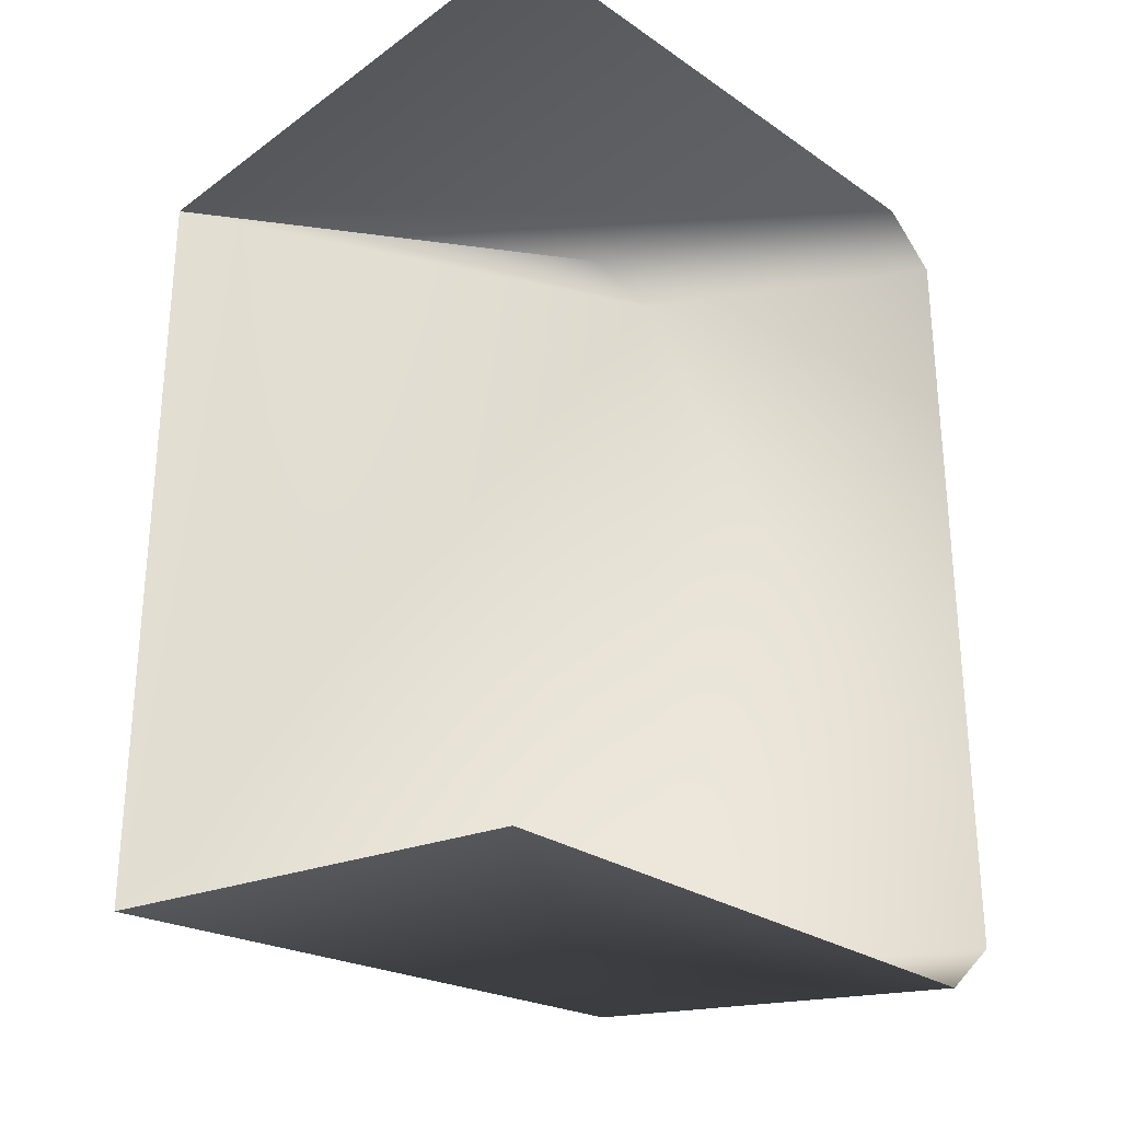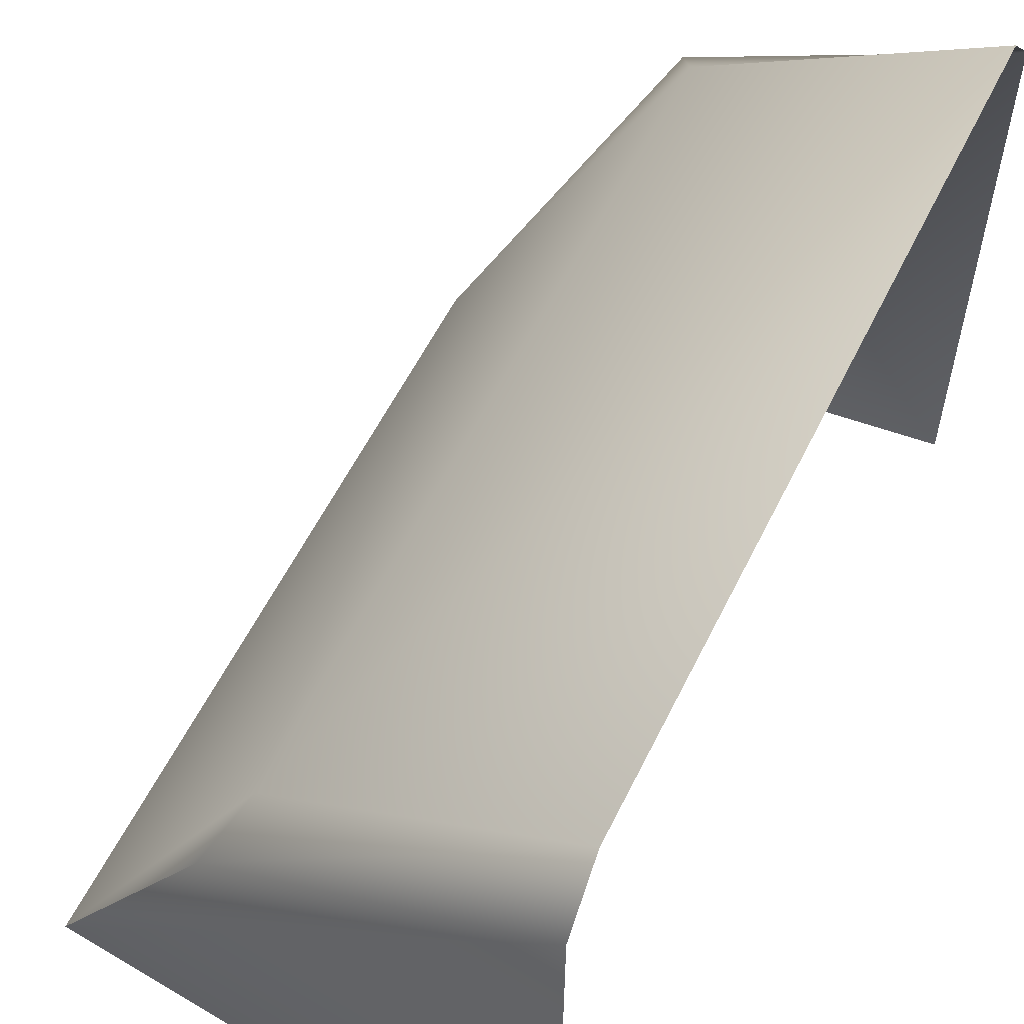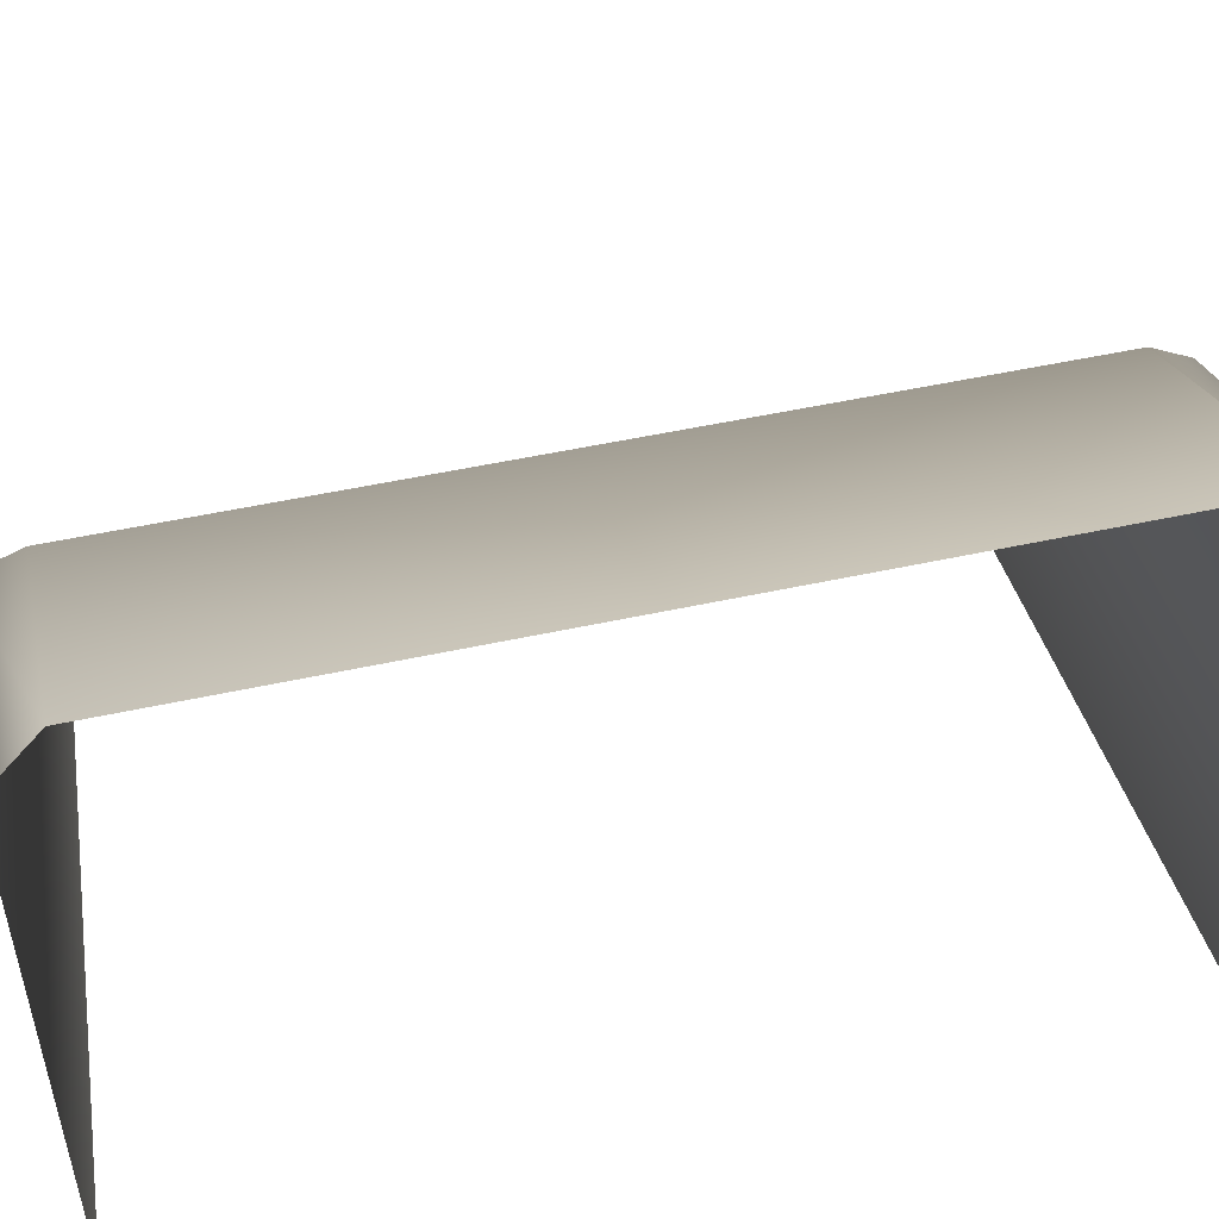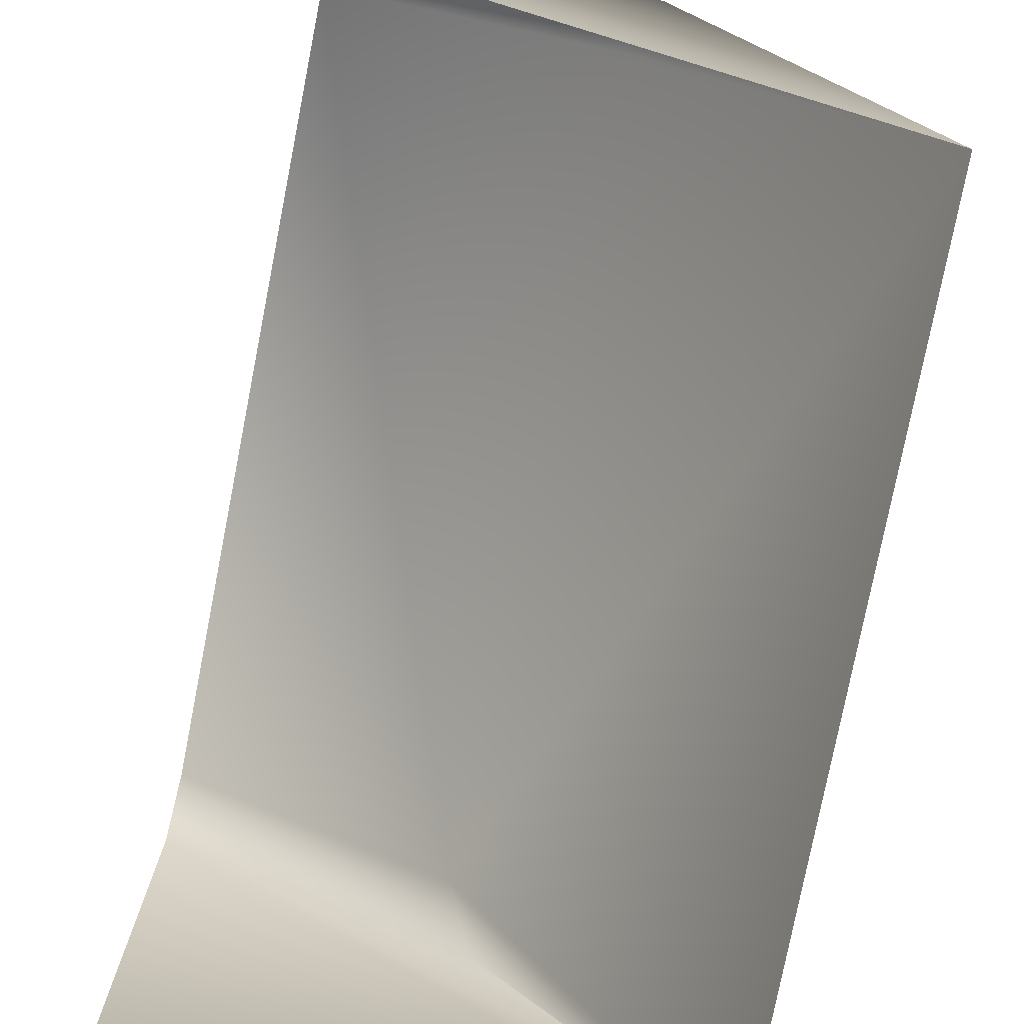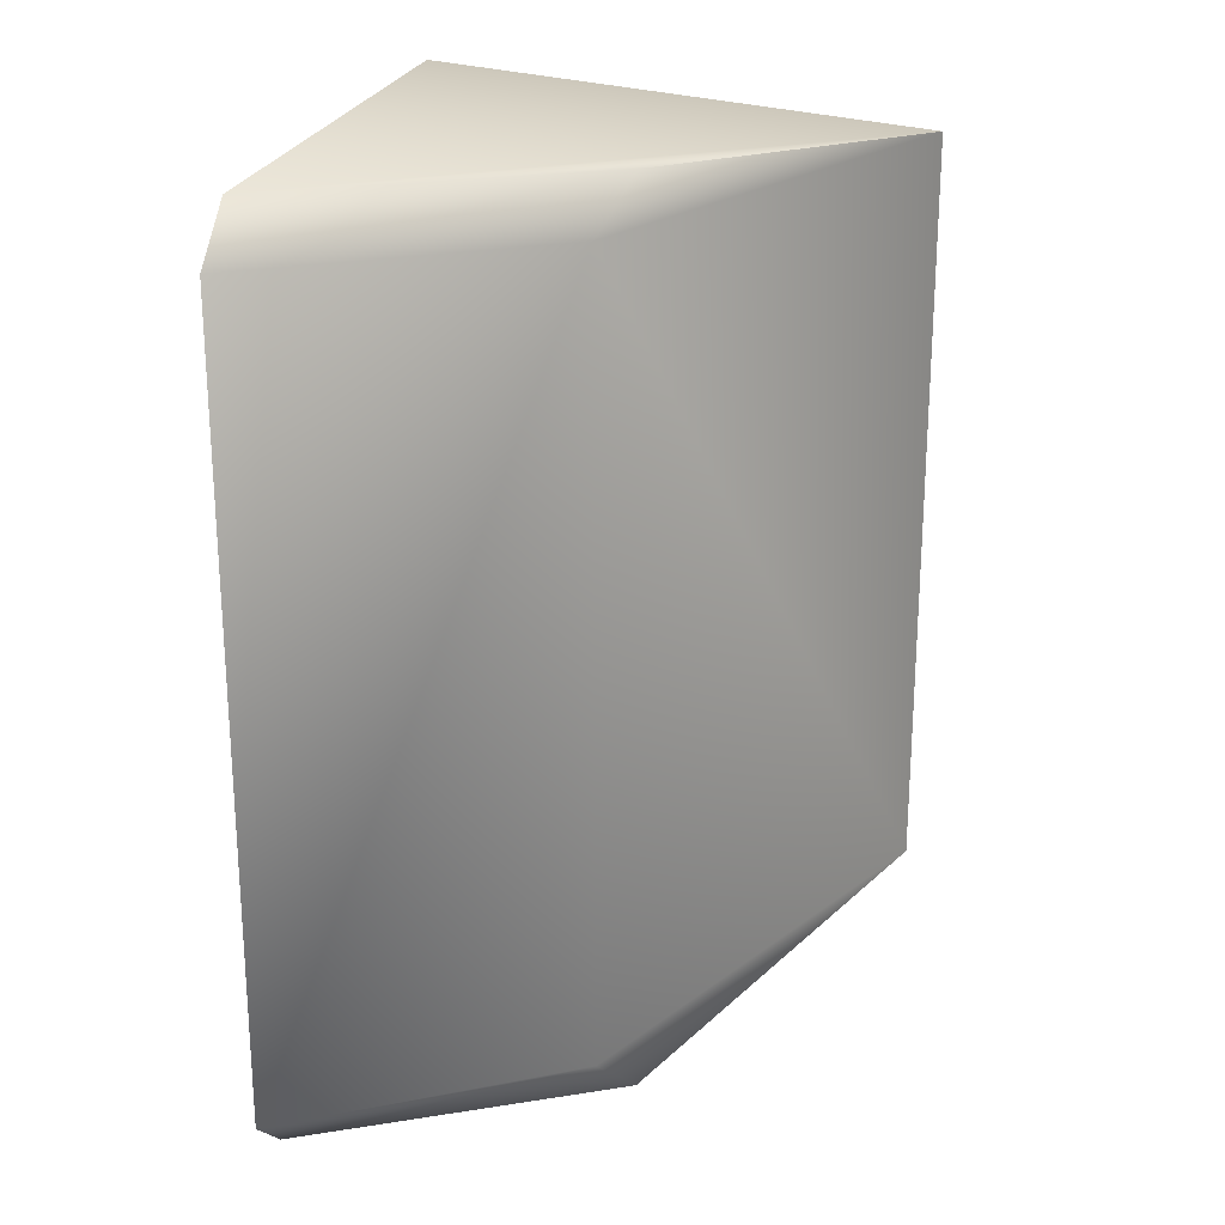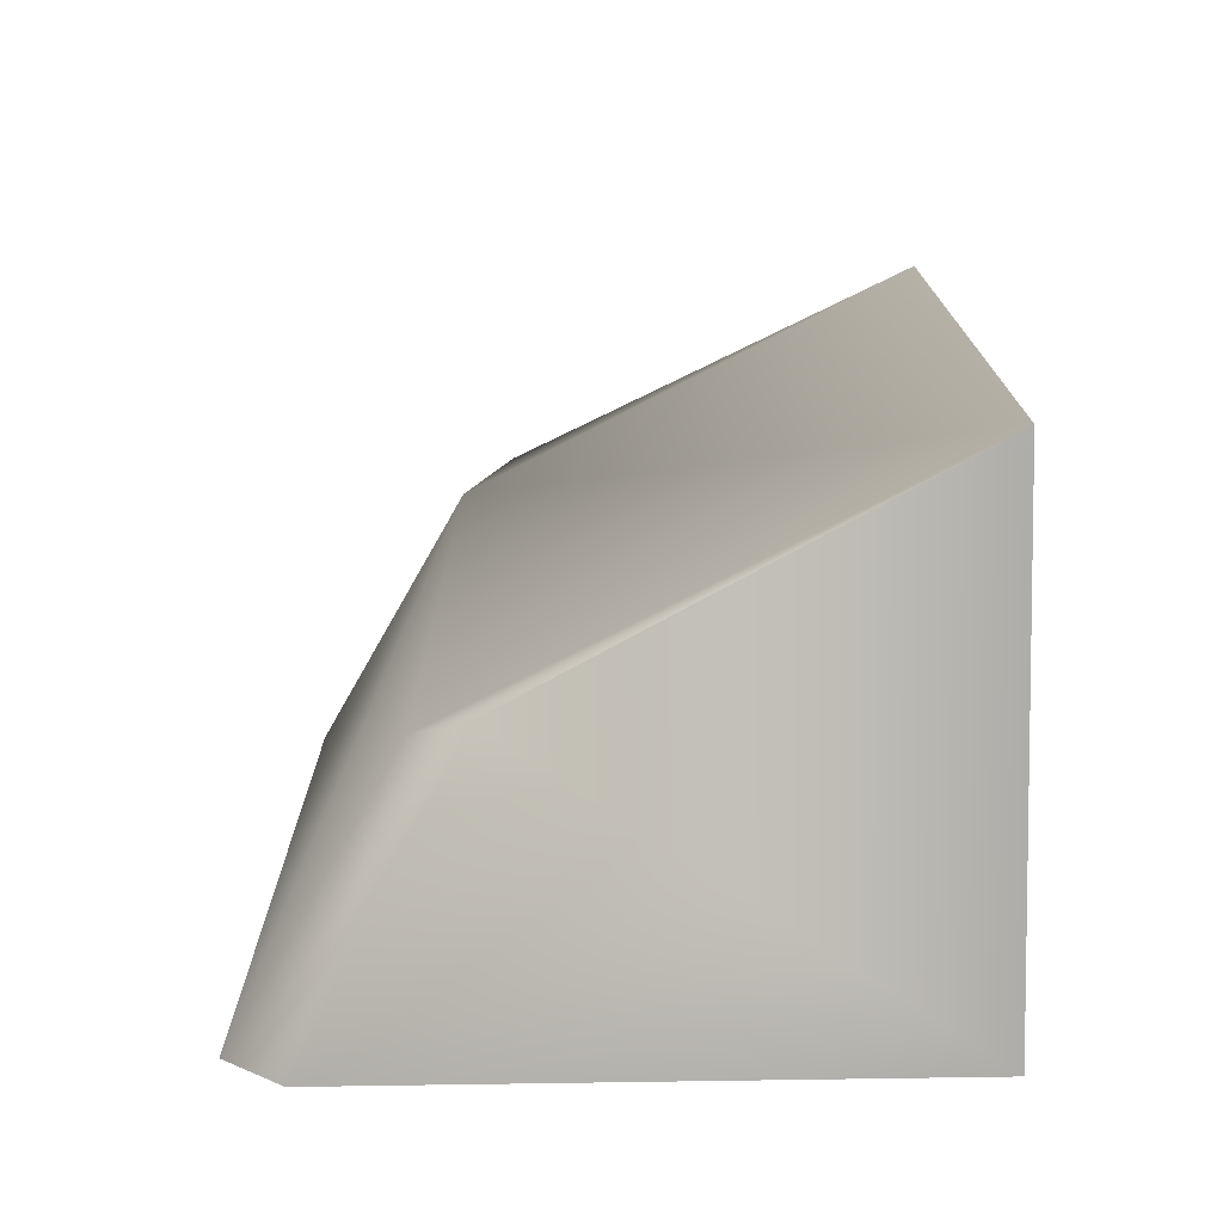
<metadata>
{"format":"obj","ext":"obj","renderer":"f3d","projection":"perspective","resolution":1024,"background":"white","views":[{"elev":-27.4,"azim":-136.3,"up":"+Y"},{"elev":57.7,"azim":-153.9,"up":"+Z"},{"elev":51.6,"azim":-103.3,"up":"+Z"},{"elev":-77.8,"azim":-11.1,"up":"+Z"},{"elev":22.8,"azim":12.0,"up":"+Y"},{"elev":-73.5,"azim":90.9,"up":"+Y"}]}
</metadata>
<code>
o Soccer_Net
g Soccer_Net
v -0.04924 -0.08885 -0.06875
v -0.04924 0.09102 -0.06875
v 0.01237 -0.08885 0.01836
v -0.04924 -0.08885 0.05006
v -0.04924 0.09102 0.05025
v 0.01228 0.09102 0.01853
v 0.0554 0.08107 -0.06875
v 0.0554 -0.07833 -0.06875
v -0.04924 -0.07833 0.06227
v -0.04924 0.08107 0.06227
v 0.006736 0.08107 0.0292
v 0.006736 -0.07833 0.0292
f 8 3 12
f 6 7 11
f 1 4 3 8
f 5 2 7 6
f 12 3 4 9
f 10 5 6 11
f 11 7 8 12
f 9 10 11 12

</code>
